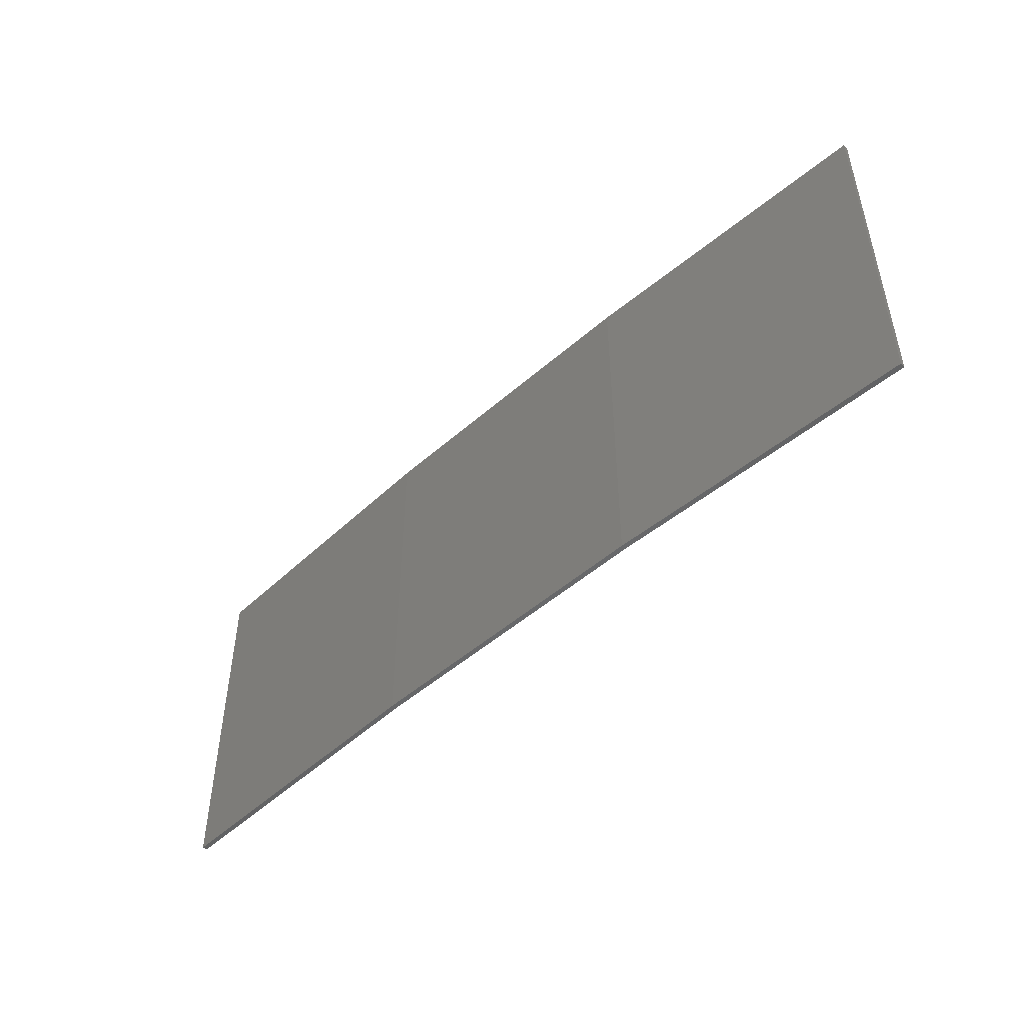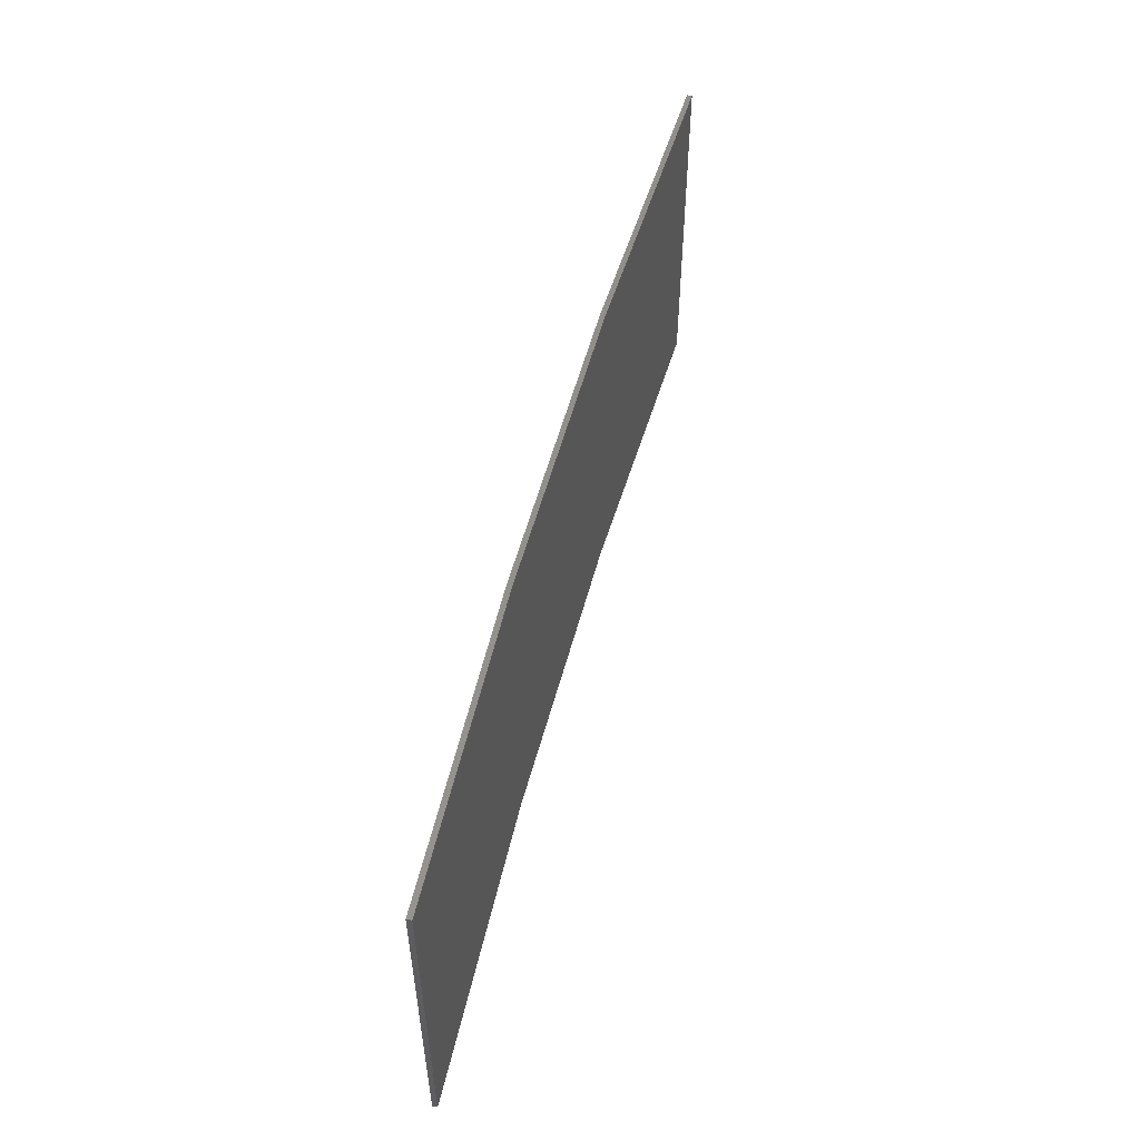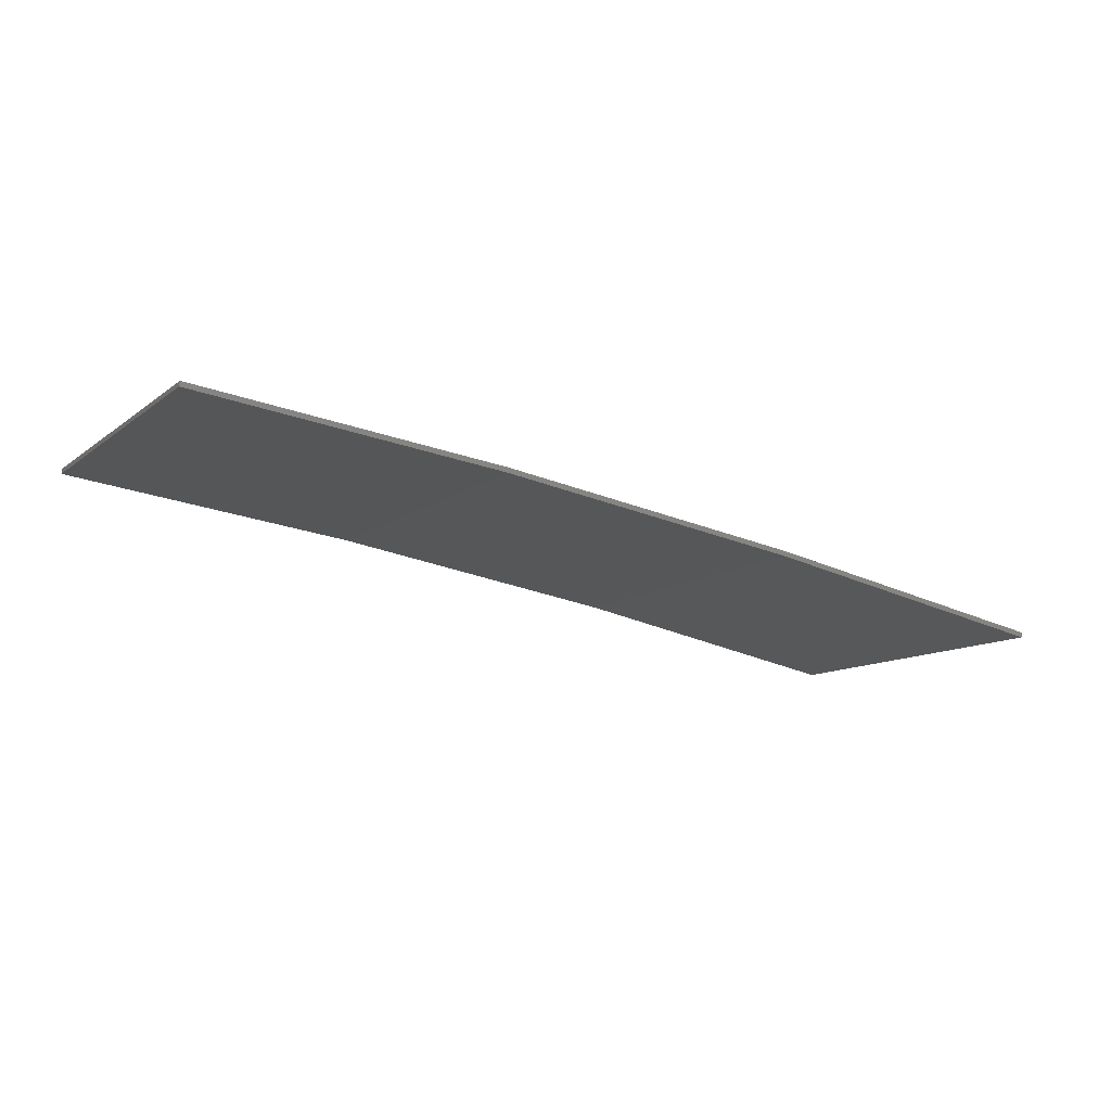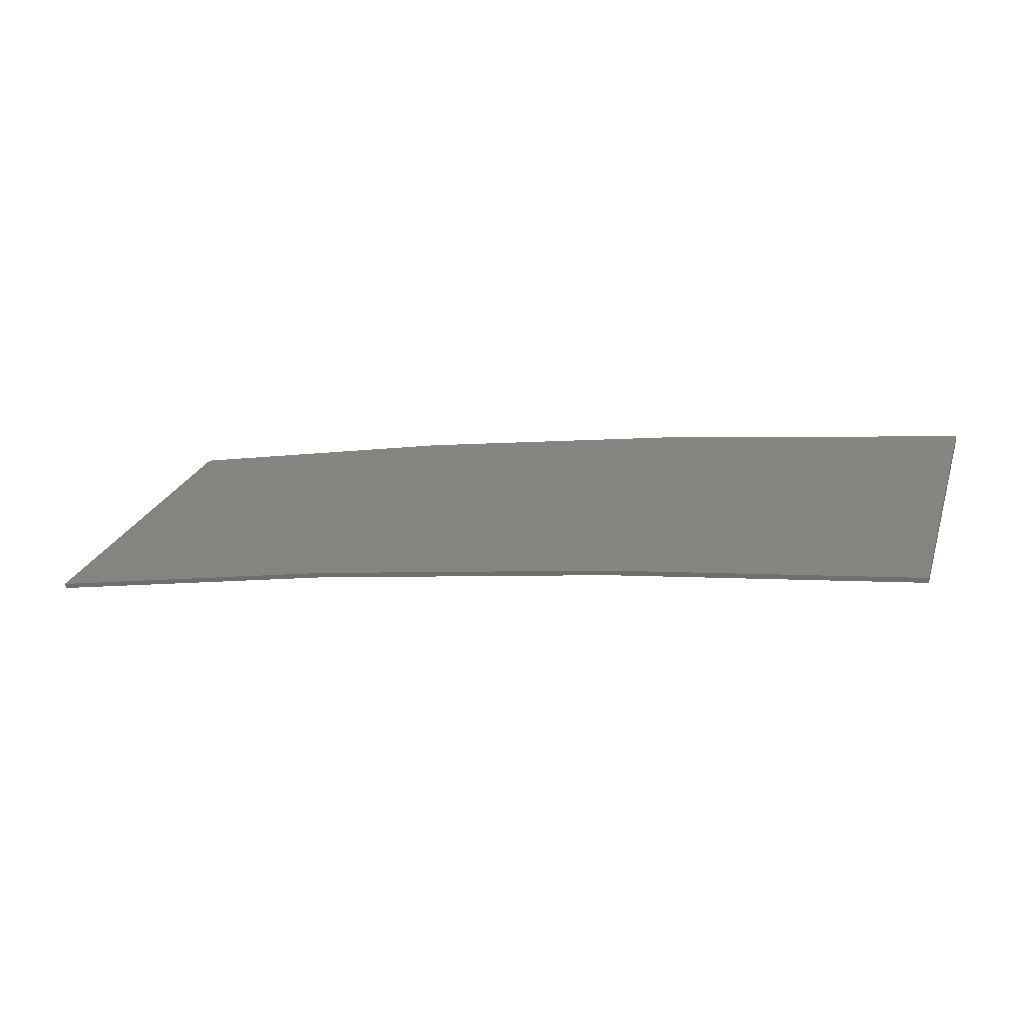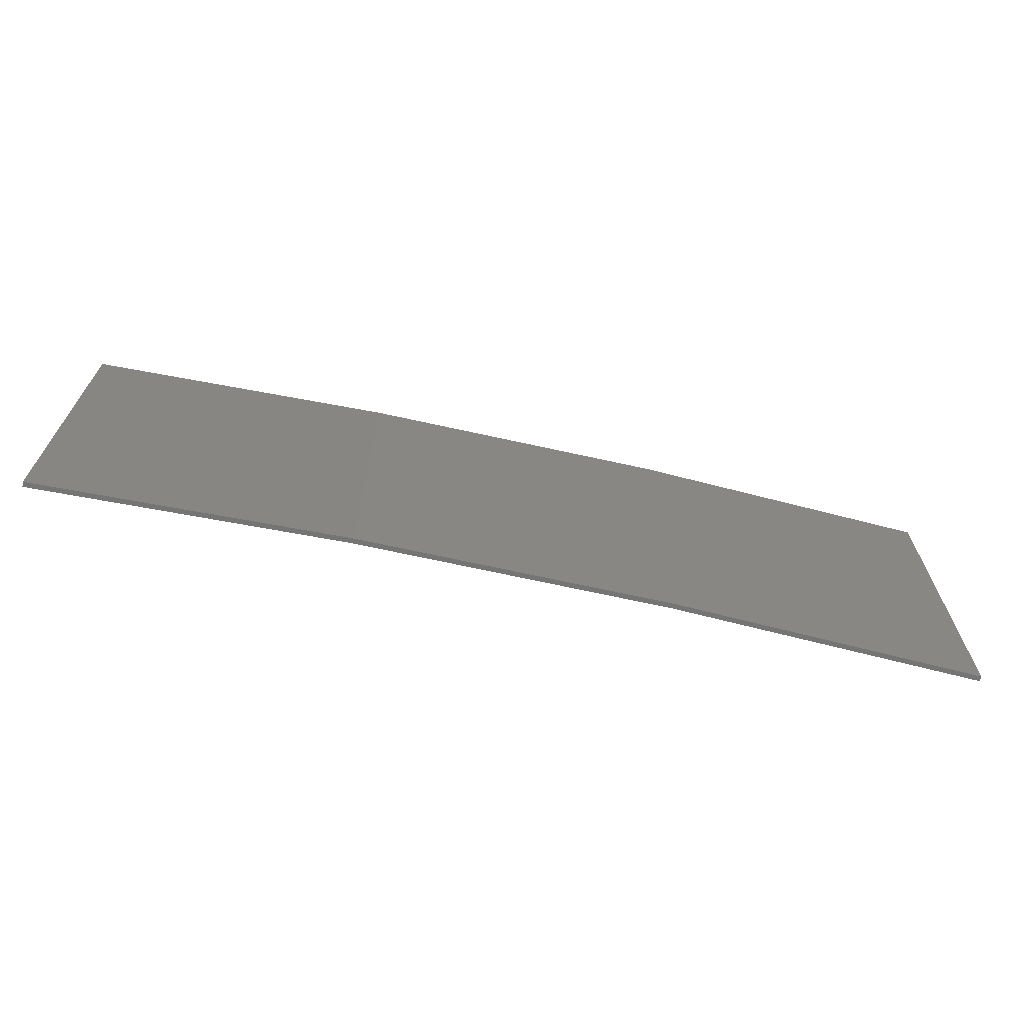
<metadata>
{"format":"stl","ext":"stl","renderer":"f3d","projection":"perspective","resolution":1024,"background":"white","views":[{"elev":-48.6,"azim":-126.7,"up":"+Z"},{"elev":53.9,"azim":-66.4,"up":"+Z"},{"elev":-10.8,"azim":150.5,"up":"+Y"},{"elev":24.8,"azim":16.9,"up":"+Y"},{"elev":-67.9,"azim":176.3,"up":"+Z"}]}
</metadata>
<code>
# stl→obj: 16 verts, 28 faces
v -12.95 3.449 -205.4
v -9.907 3.818 -205.4
v -9.907 3.818 -208.9
v -12.95 3.449 -208.9
v -15.98 2.977 -205.4
v -15.98 2.977 -208.9
v -18.99 2.402 -205.4
v -18.99 2.402 -208.9
v -18.98 2.353 -208.9
v -18.98 2.353 -205.4
v -9.902 3.768 -208.9
v -12.94 3.399 -205.4
v -12.94 3.399 -208.9
v -9.902 3.768 -205.4
v -15.97 2.927 -205.4
v -15.97 2.927 -208.9
f 1 2 3
f 1 3 4
f 5 4 6
f 5 1 4
f 7 6 8
f 7 5 6
f 7 9 10
f 8 9 7
f 11 12 13
f 14 12 11
f 13 15 16
f 12 15 13
f 16 10 9
f 15 10 16
f 14 3 2
f 11 3 14
f 6 16 9
f 6 9 8
f 4 13 16
f 4 16 6
f 3 11 13
f 3 13 4
f 15 5 10
f 10 5 7
f 12 1 15
f 15 1 5
f 14 2 12
f 12 2 1

</code>
